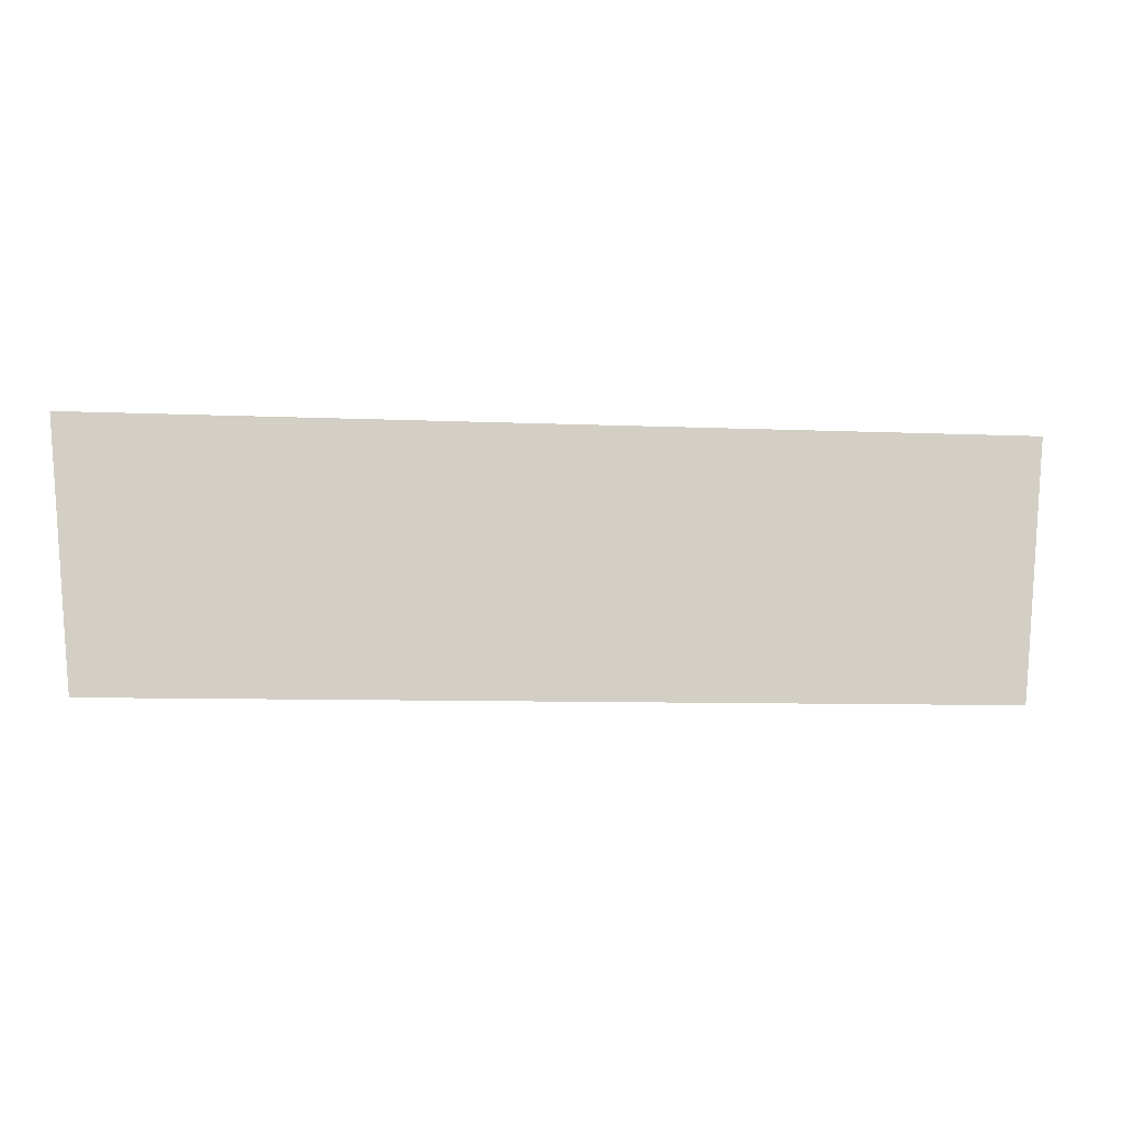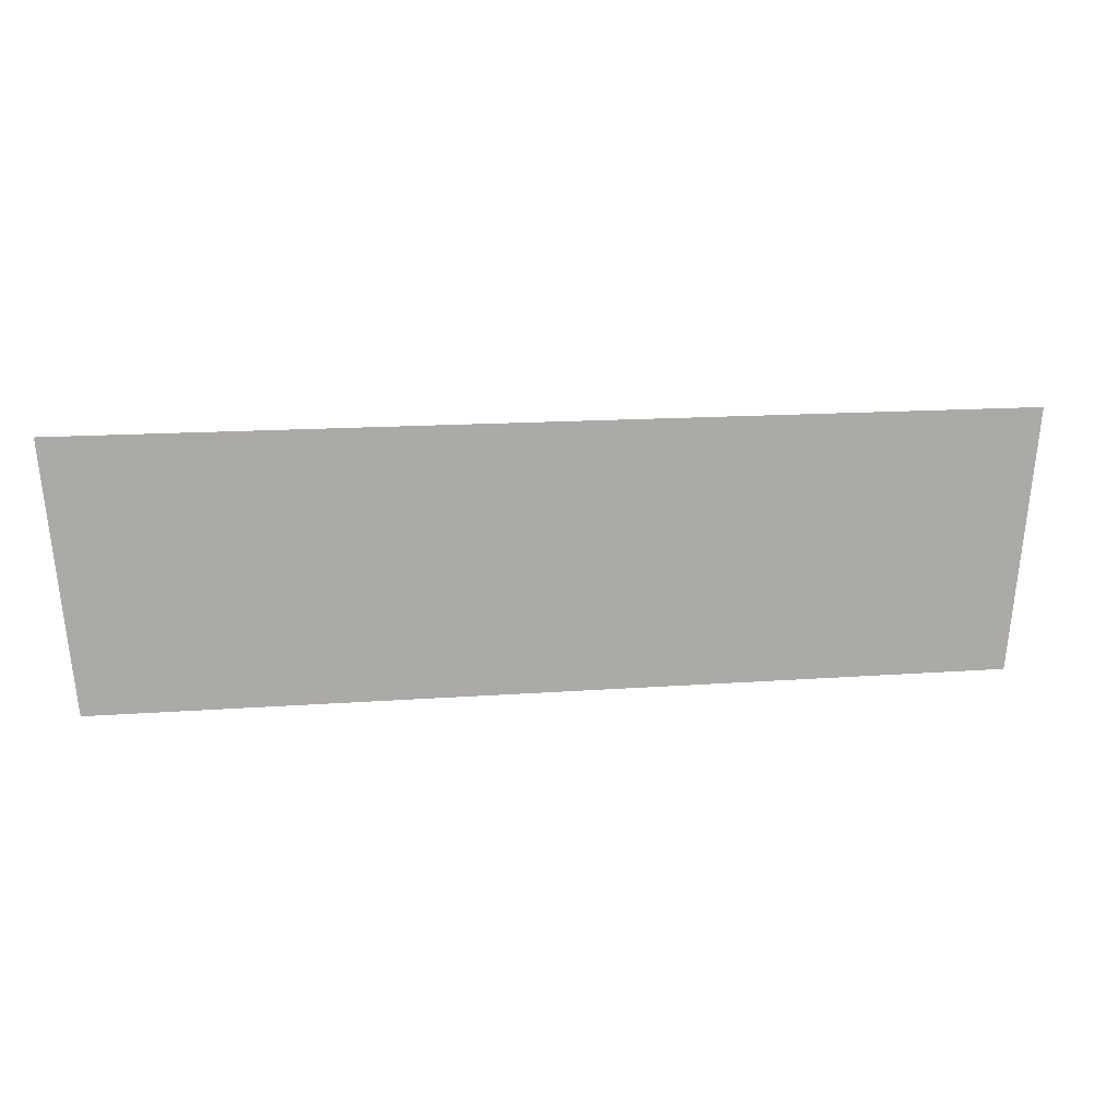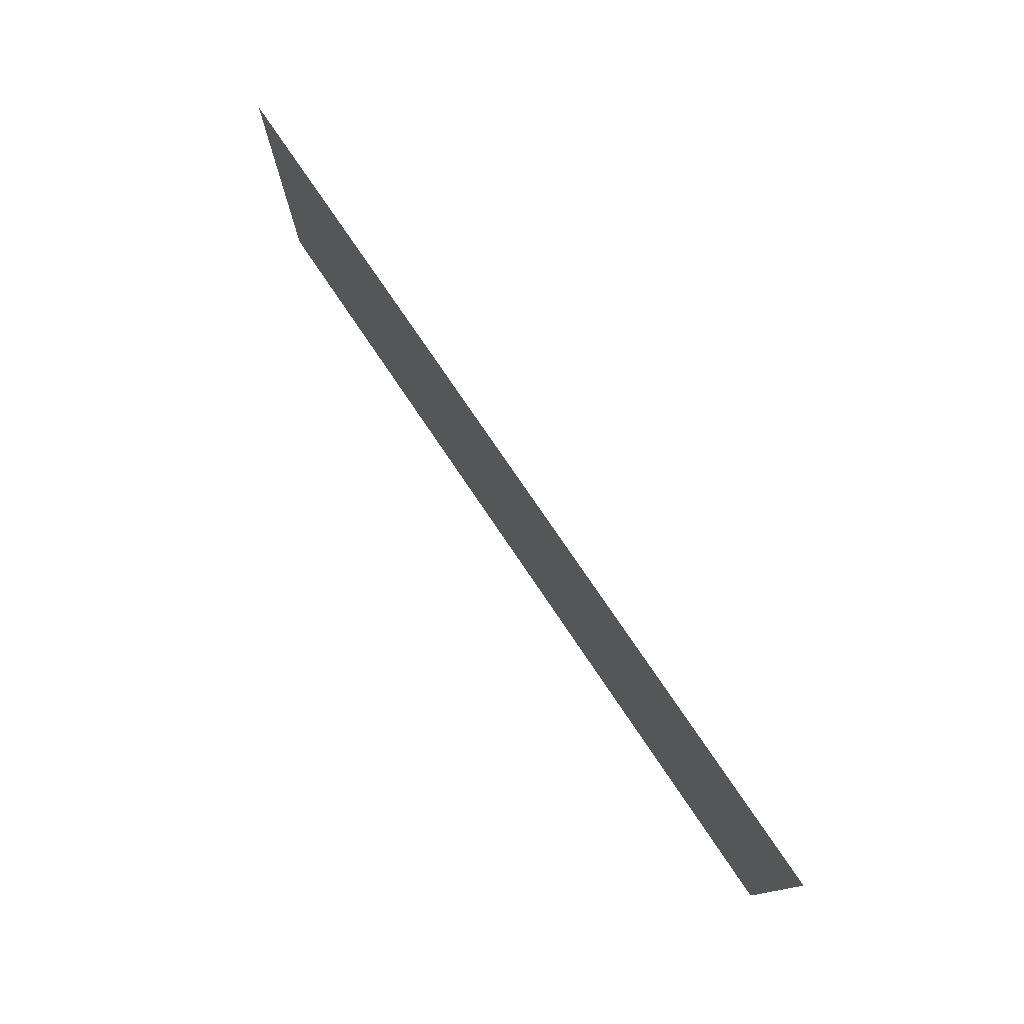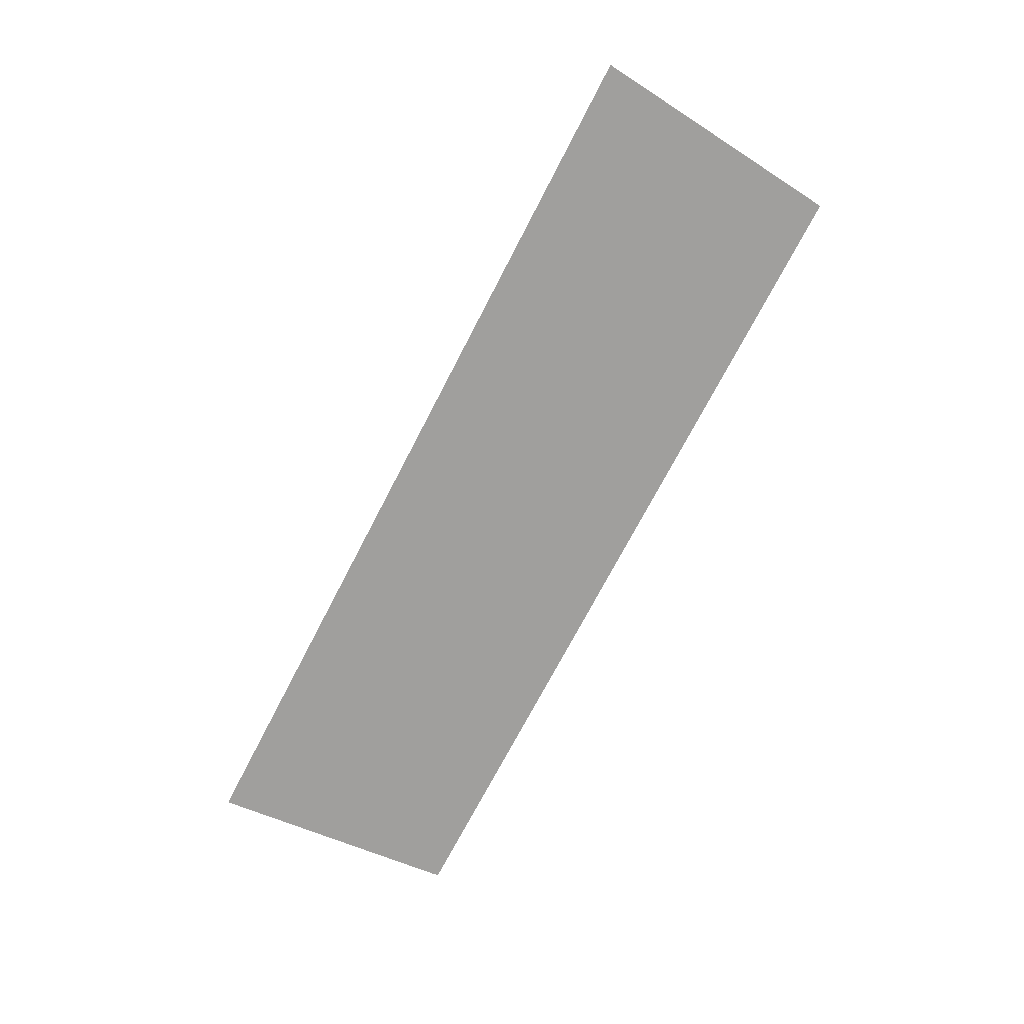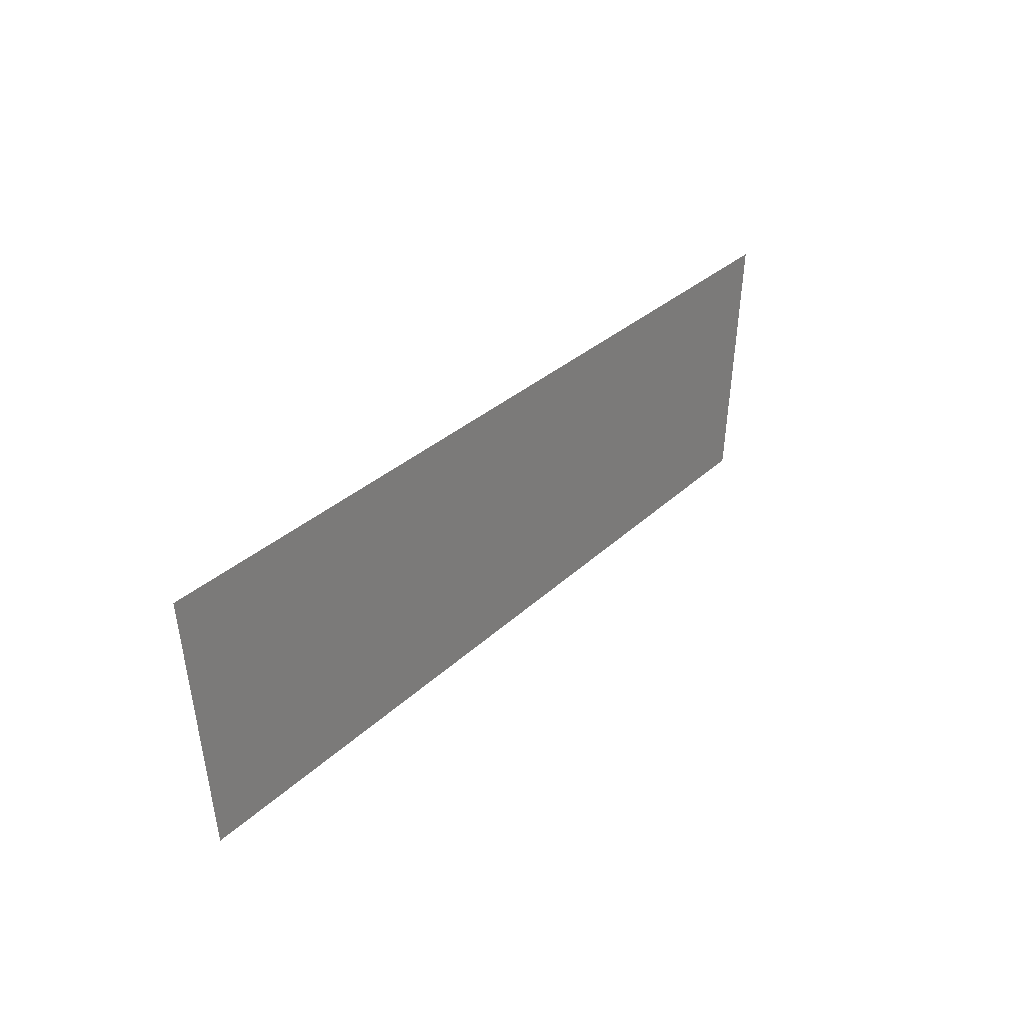
<metadata>
{"format":"obj","ext":"obj","renderer":"f3d","projection":"perspective","resolution":1024,"background":"white","views":[{"elev":-7.7,"azim":172.8,"up":"+Z"},{"elev":14.3,"azim":-9.4,"up":"+Z"},{"elev":71.7,"azim":-123.4,"up":"+Z"},{"elev":-71.3,"azim":62.7,"up":"+Y"},{"elev":29.3,"azim":-54.5,"up":"+Z"}]}
</metadata>
<code>
v -0.7862 -0.0125 -0.7003
v -0.7453 -0.0125 -1.122
v -0.45 -0.0125 -1.137
v -0.45 -0.0125 -0.7003
v 0.45 -0.0125 -0.7003
v 0.45 -0.0125 -1.137
v 0.7453 -0.0125 -1.122
v 0.7862 -0.0125 -0.7003
v -0.7453 -0.0125 -1.122
v -0.7435 -0.0125 -1.137
v -0.45 -0.0125 -1.137
v 0.45 -0.0125 -1.137
v 0.7435 -0.0125 -1.137
v 0.7453 -0.0125 -1.122
v -0.45 -0.0125 -0.7003
v -0.45 -0.0125 -1.137
v 0.45 -0.0125 -1.137
v 0.45 -0.0125 -0.7003
g mesh7245572
f 1 2 3
f 3 4 1
f 5 6 7
f 7 8 5
f 9 10 11
f 12 13 14
f 15 16 17
f 17 18 15

</code>
